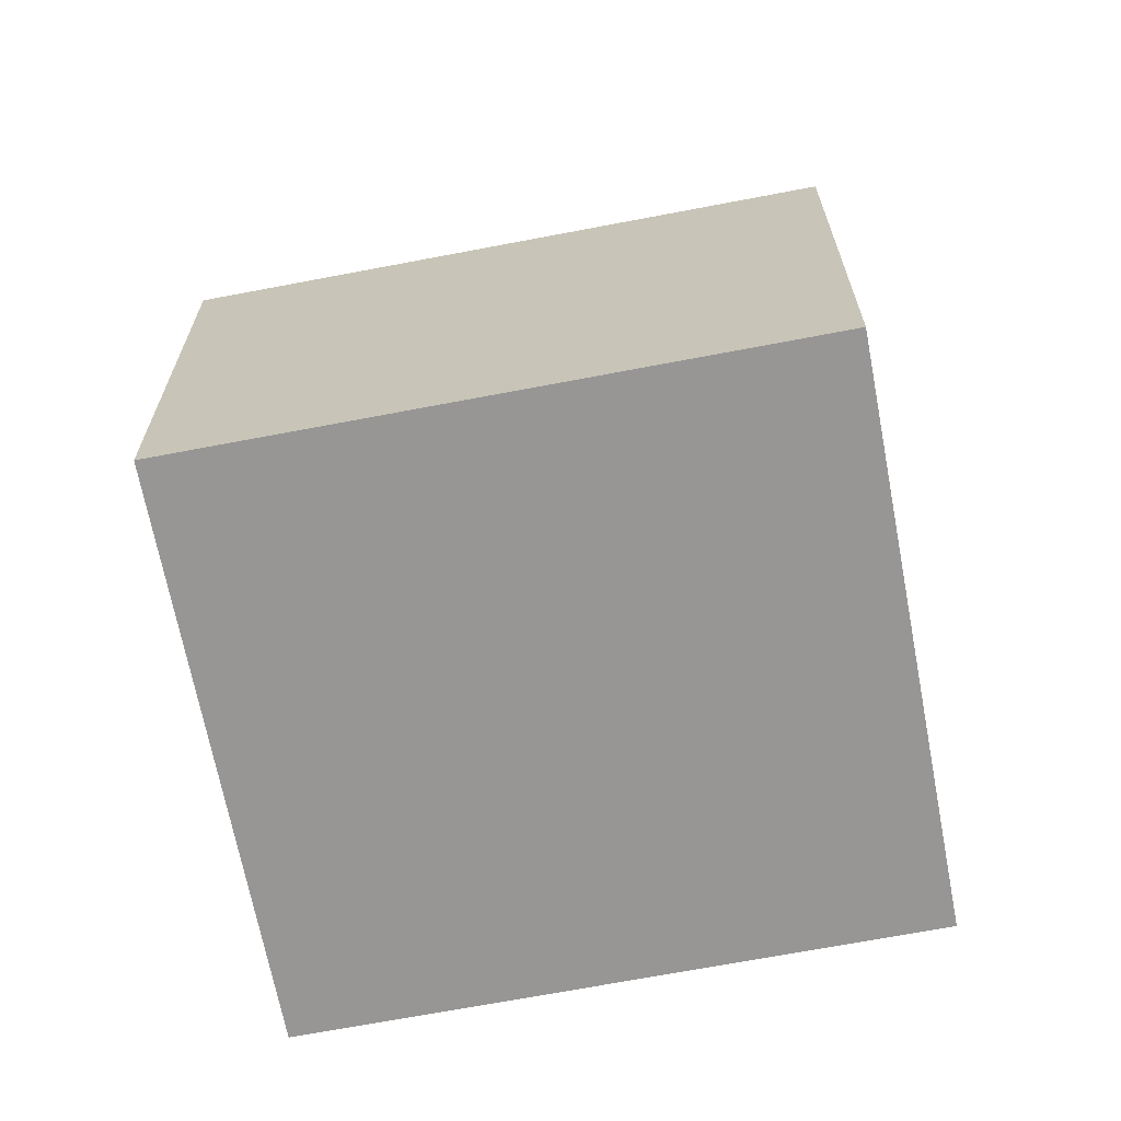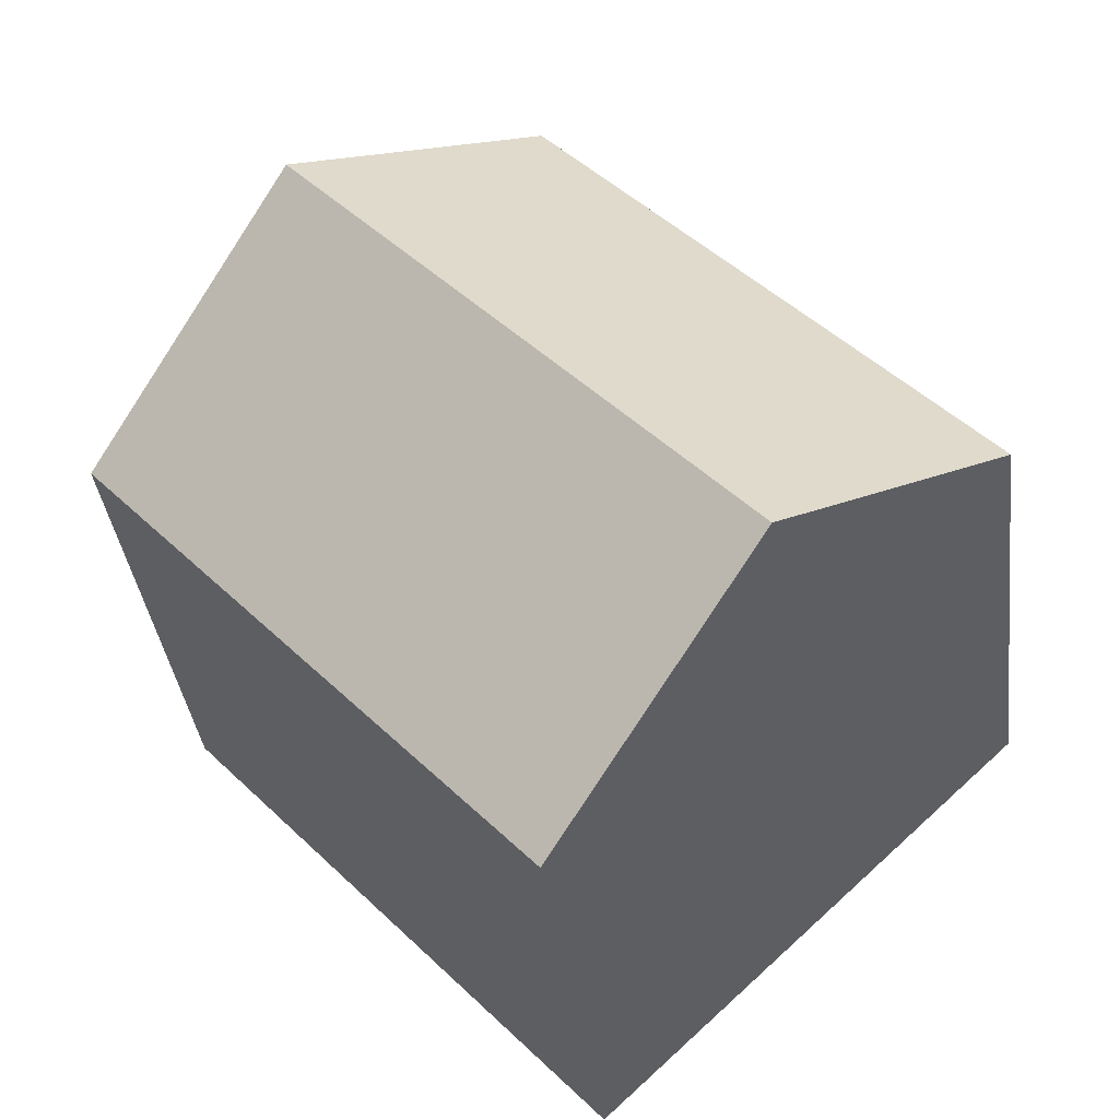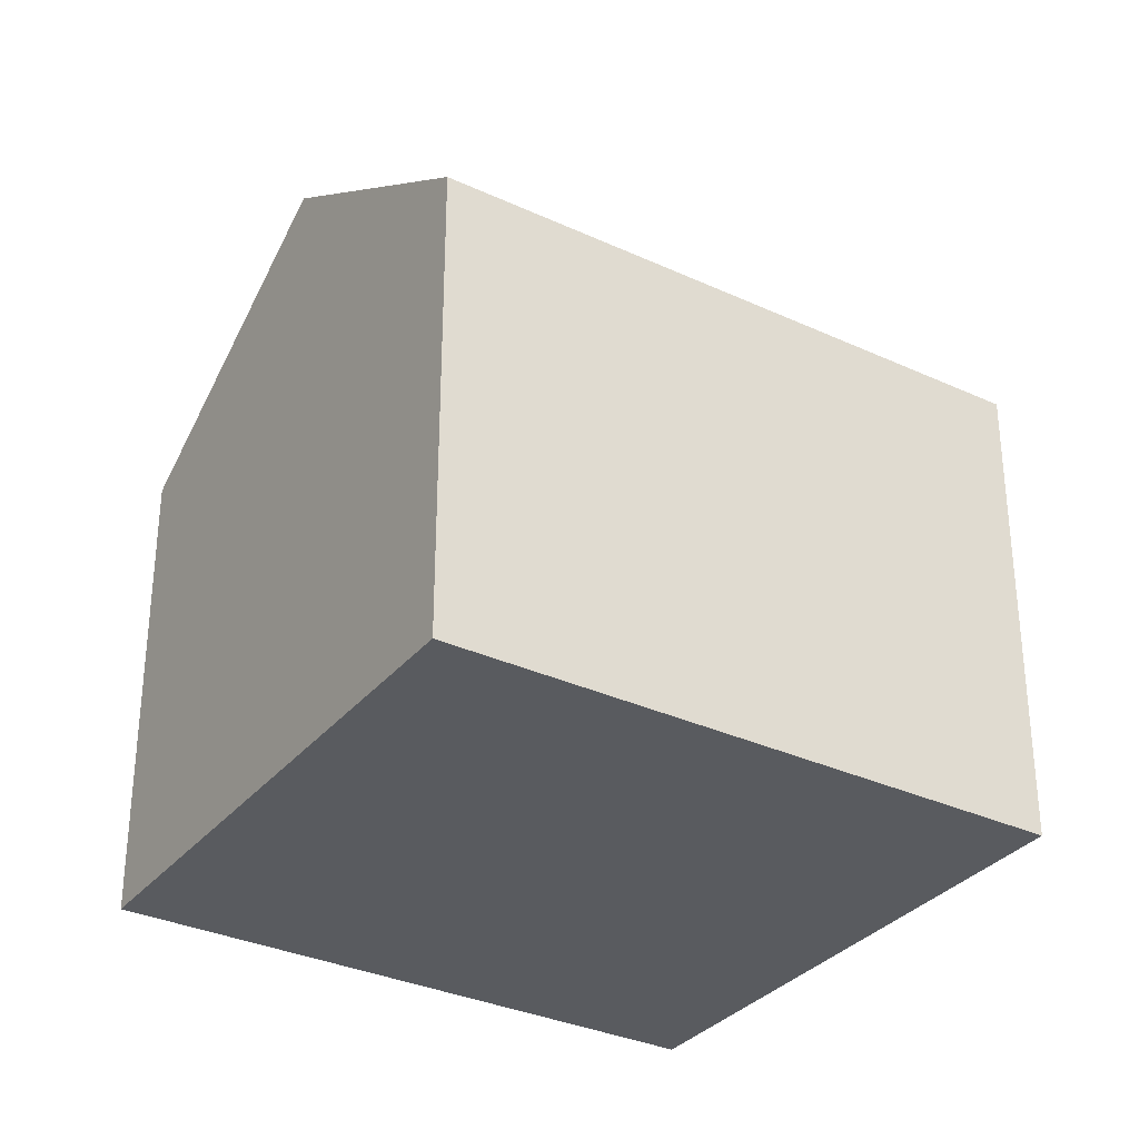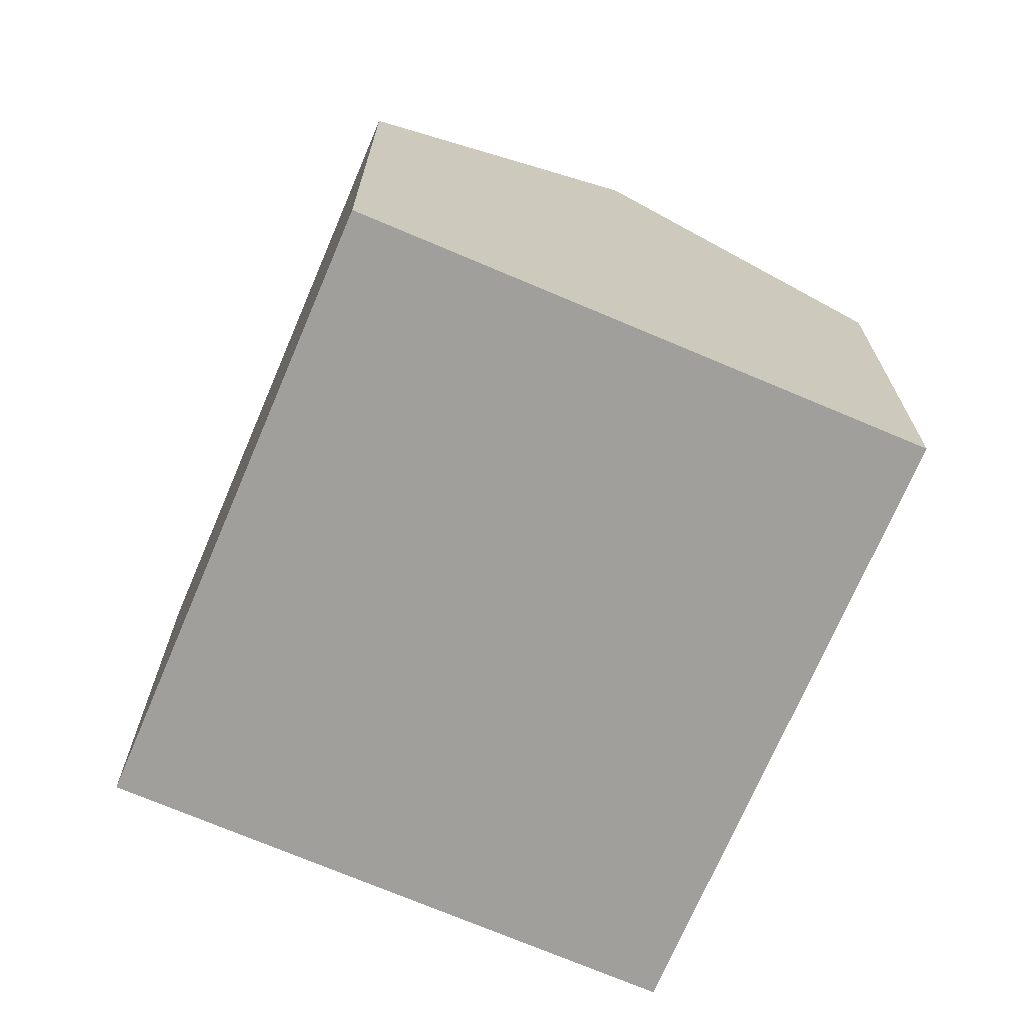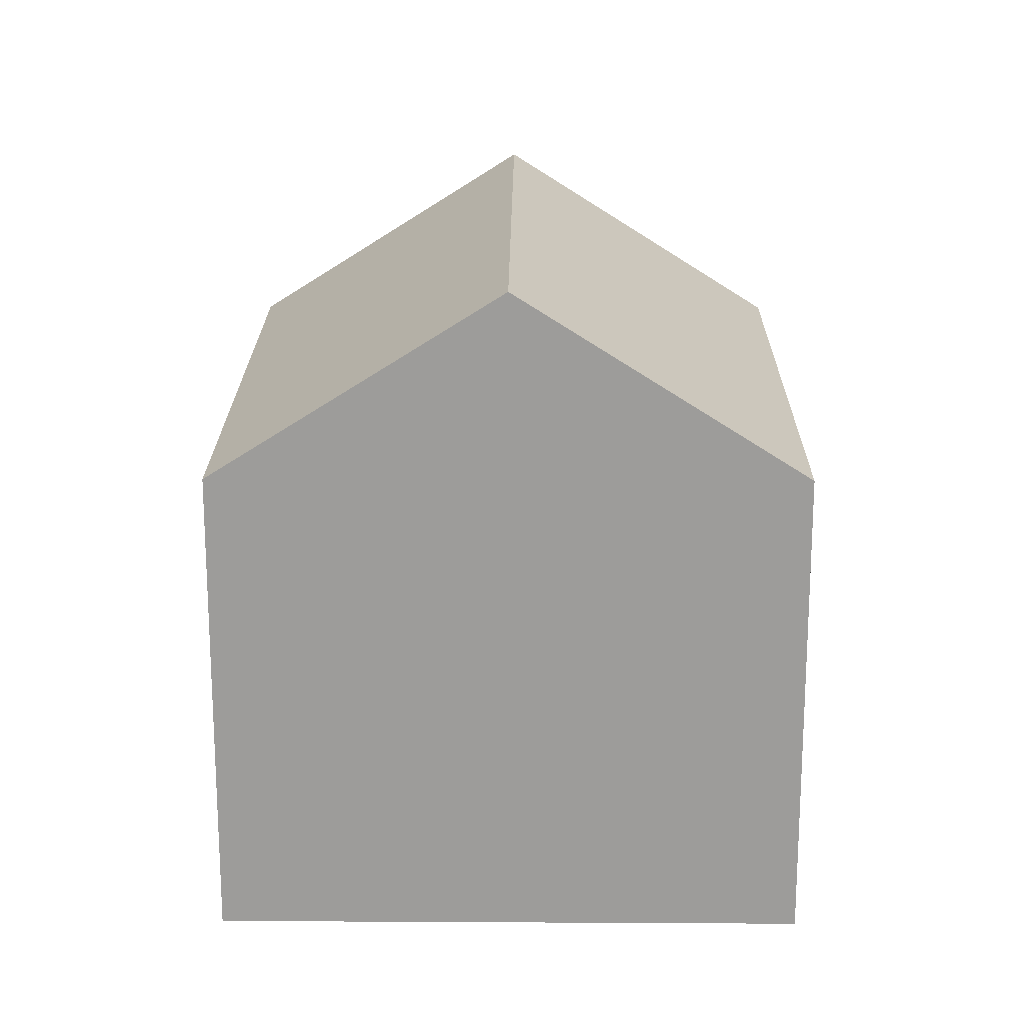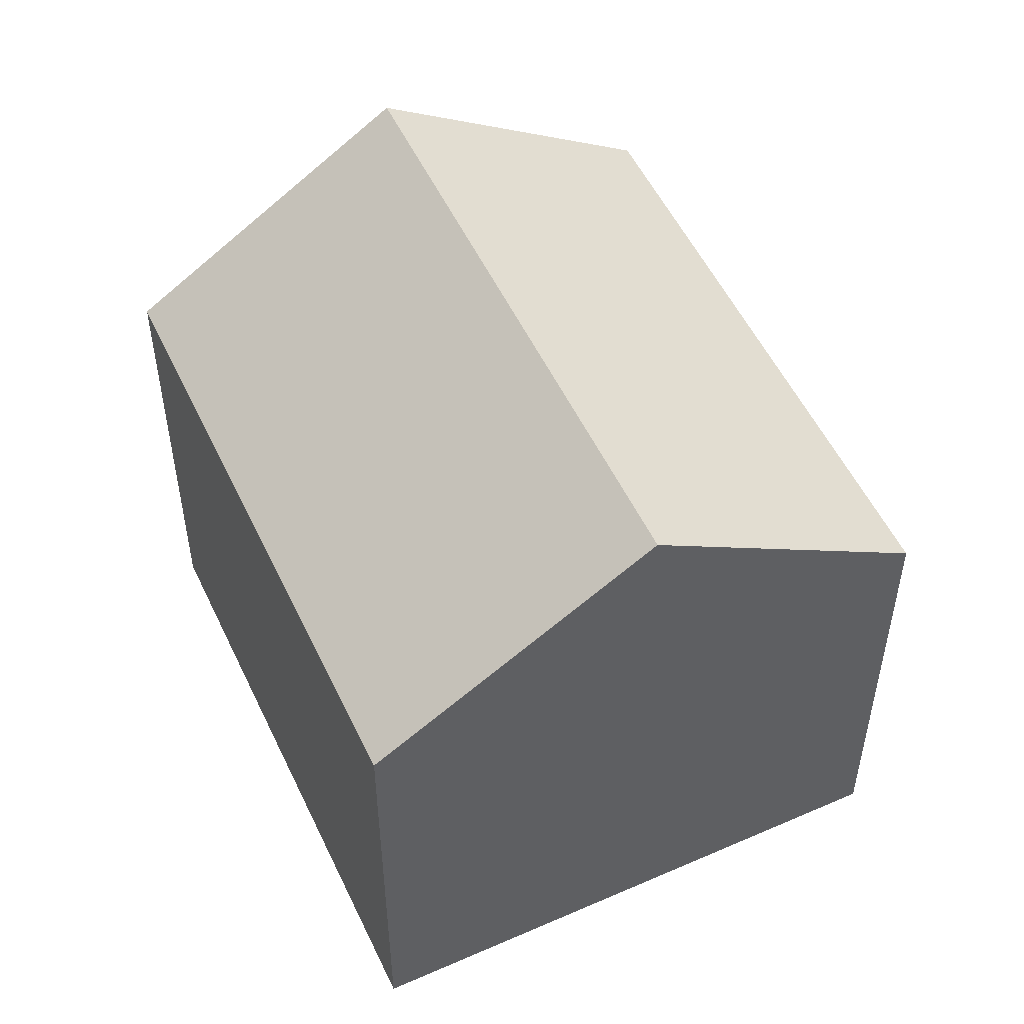
<metadata>
{"format":"obj","ext":"obj","renderer":"f3d","projection":"perspective","resolution":1024,"background":"white","views":[{"elev":-67.9,"azim":143.8,"up":"+Y"},{"elev":-37.0,"azim":-172.9,"up":"+Z"},{"elev":-32.7,"azim":100.3,"up":"+Y"},{"elev":-71.2,"azim":19.9,"up":"+Y"},{"elev":19.9,"azim":43.5,"up":"+Y"},{"elev":53.2,"azim":-162.0,"up":"+Y"}]}
</metadata>
<code>
v  3.399 10.59 -3.184
v  13.68 7.636 1.012
v  6.803 7.636 -6.372
v  10.26 10.59 4.188
v  0 7.64 4.678e-16
v  6.844 7.632 7.369
v  6.803 3.902e-16 -6.372
v  0 0 0
v  3.399 1.95e-16 -3.184
v  6.844 -4.512e-16 7.369
v  13.68 -6.197e-17 1.012
v  10.26 -2.564e-16 4.188
g defaultobject
f 1 2 3
f 2 1 4
f 5 4 1
f 4 5 6
f 3 5 1
f 5 3 7
f 5 7 8
f 8 7 9
f 8 6 5
f 6 8 10
f 6 2 4
f 2 6 10
f 2 10 11
f 11 10 12
f 11 3 2
f 3 11 7
f 9 10 8
f 10 9 7
f 10 7 12
f 12 7 11

</code>
